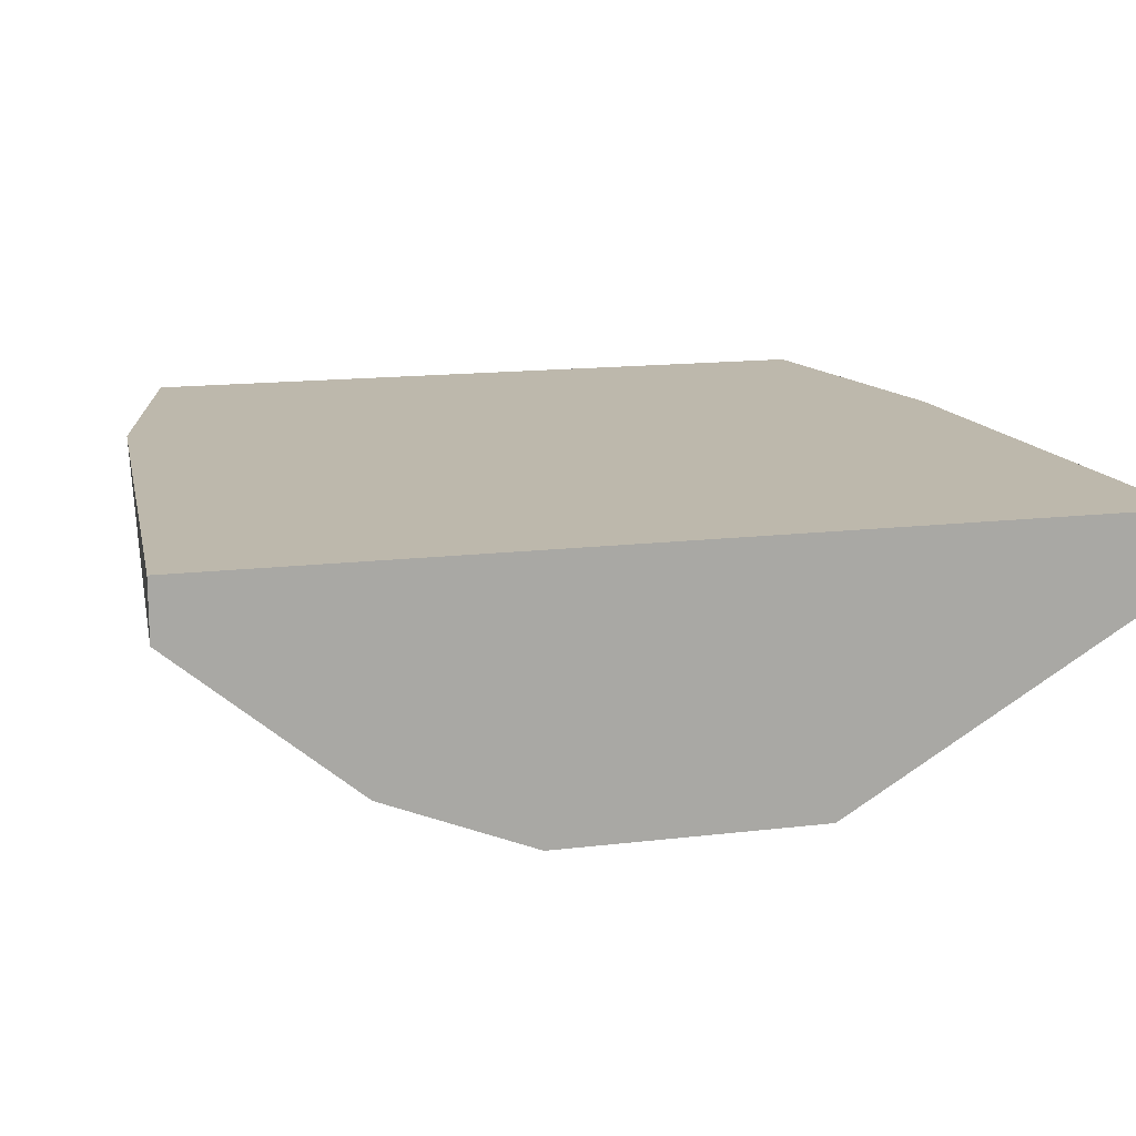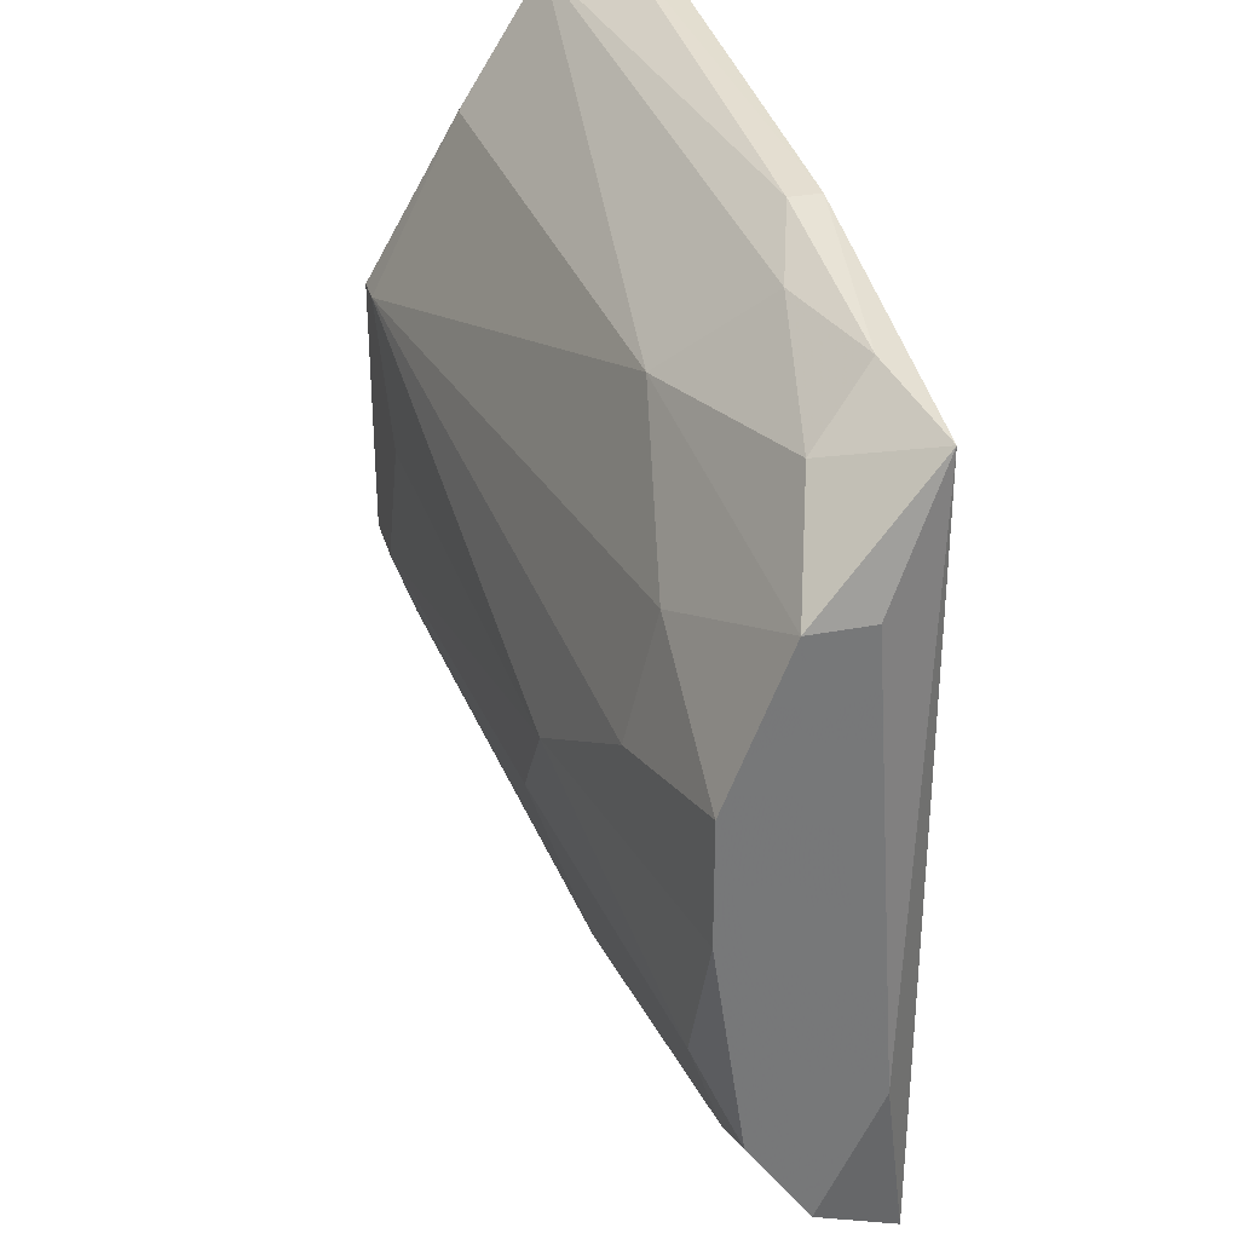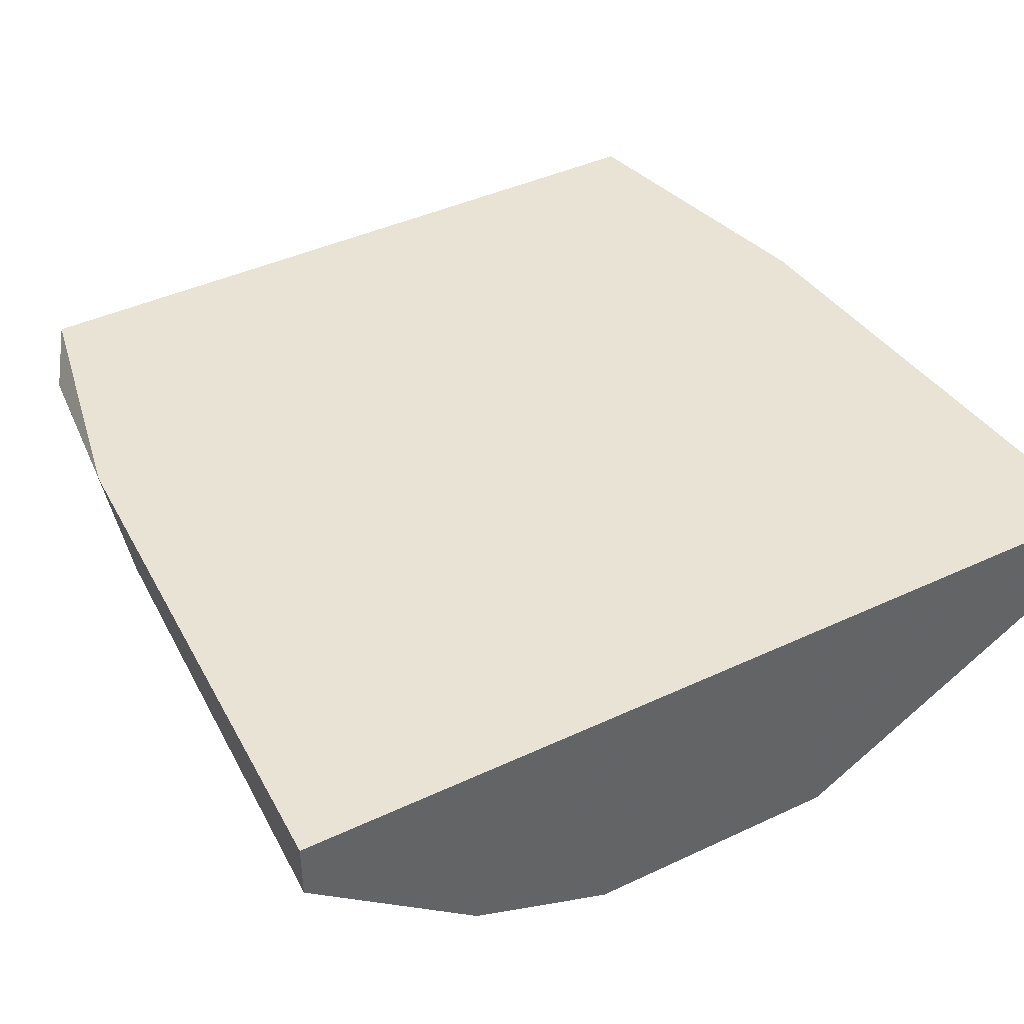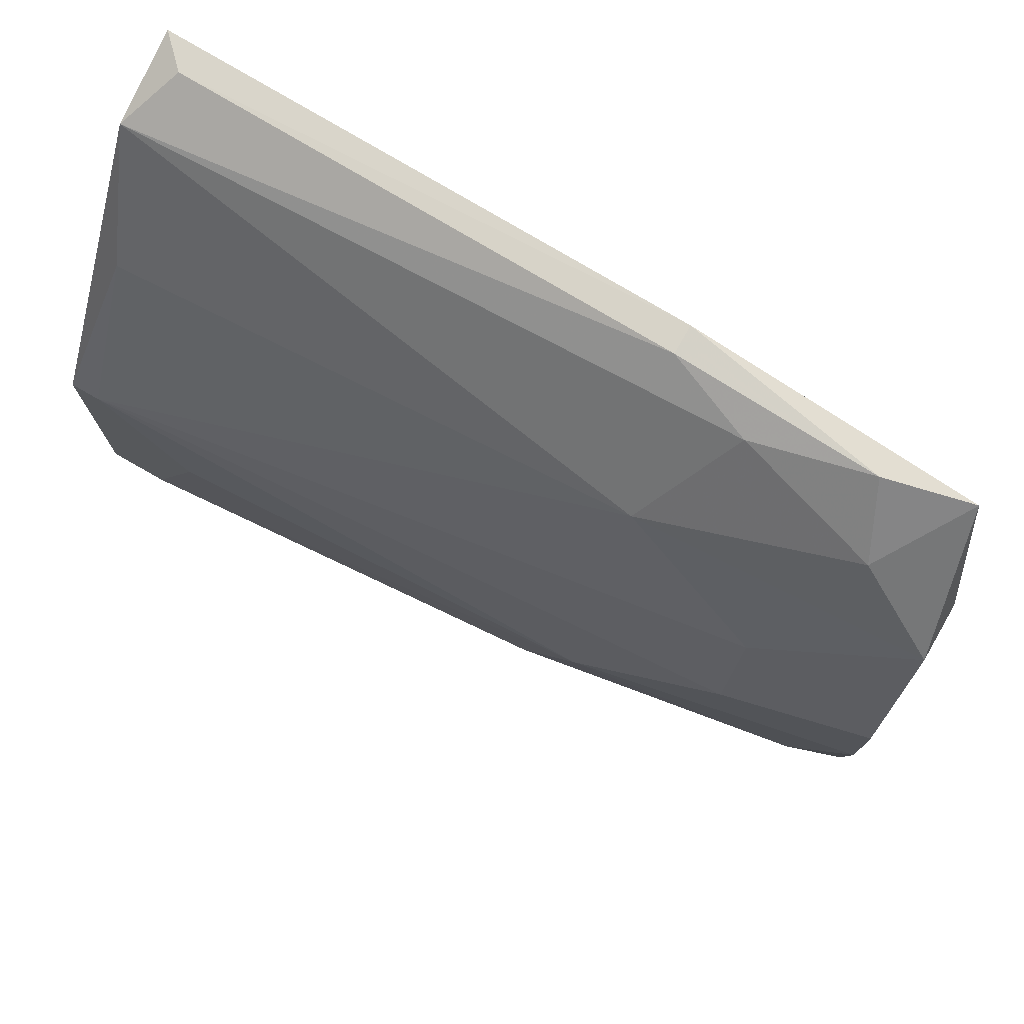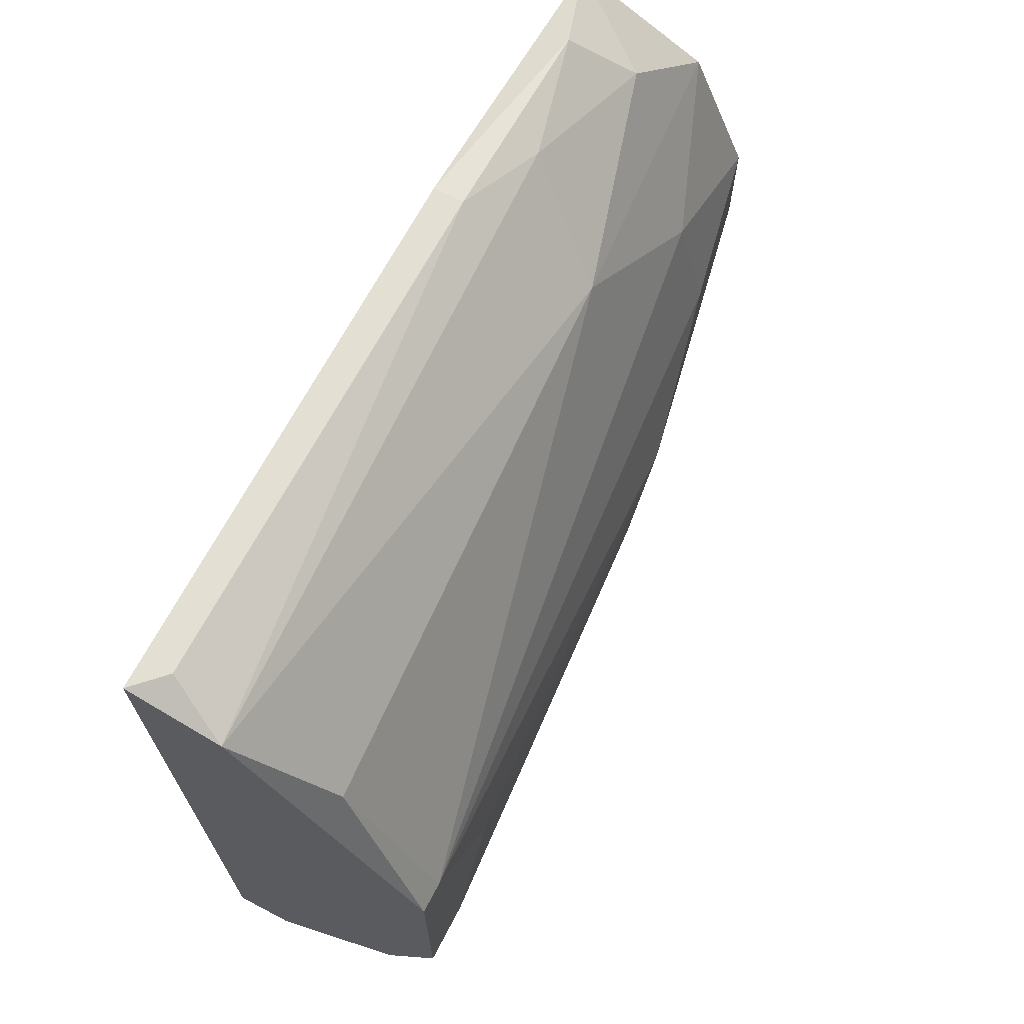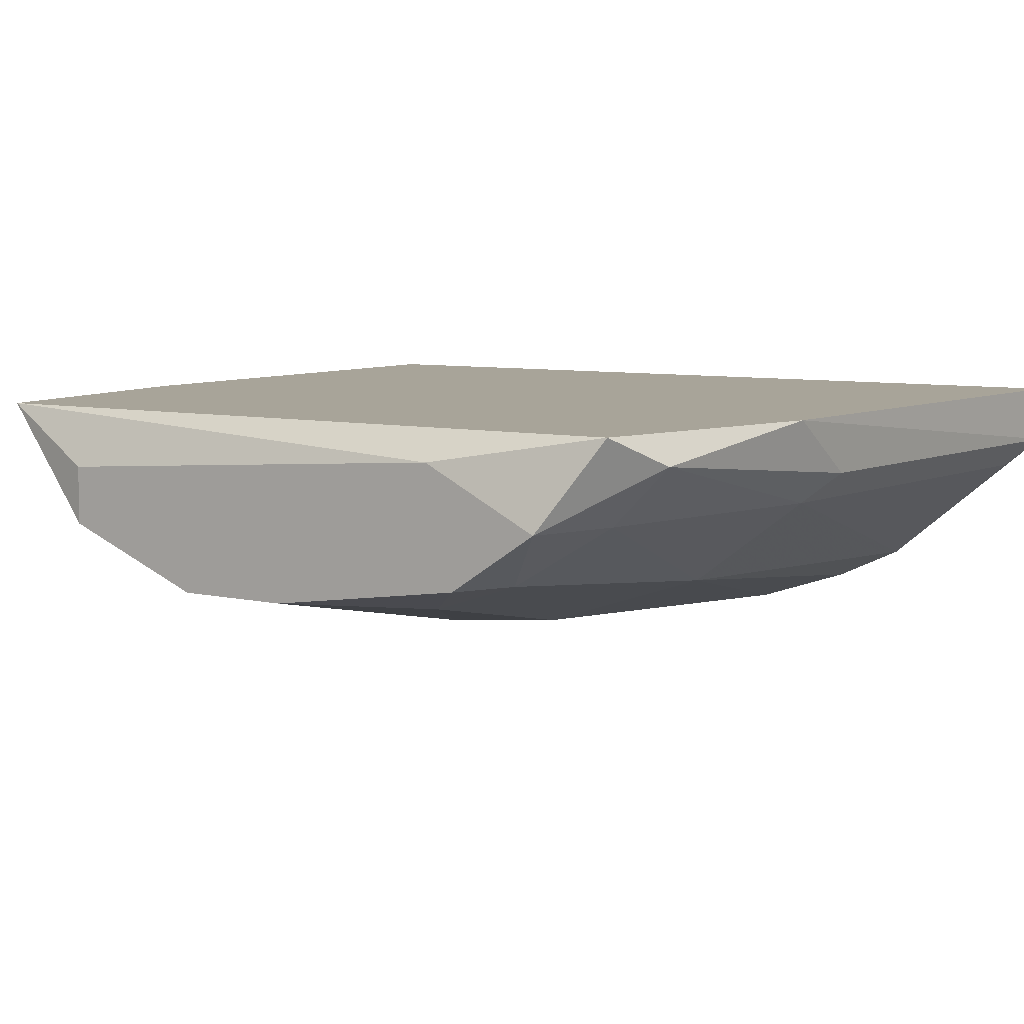
<metadata>
{"format":"obj","ext":"obj","renderer":"f3d","projection":"perspective","resolution":1024,"background":"white","views":[{"elev":14.7,"azim":75.4,"up":"+Z"},{"elev":32.9,"azim":-105.1,"up":"+Y"},{"elev":42.0,"azim":60.6,"up":"+Z"},{"elev":76.4,"azim":-150.1,"up":"+Y"},{"elev":70.2,"azim":117.7,"up":"+Y"},{"elev":7.1,"azim":-56.1,"up":"+Z"}]}
</metadata>
<code>
v -0.06428 -0.00452 -0.00534
v -0.06428 -0.007236 -0.004435
v -0.05614 0.01358 8.8e-05
v -0.05614 0.01358 -0.000818
v -0.05885 0.01267 -0.001722
v -0.06338 -0.01176 -0.000818
v -0.06338 -0.009949 -0.002627
v -0.06338 0.01086 -0.002627
v -0.04167 -0.003611 -0.008056
v -0.05523 -0.00814 -0.00534
v -0.05523 -0.002707 -0.00715
v -0.05523 -0.01176 -0.002627
v -0.05433 -0.01266 -0.001722
v -0.06247 0.01267 -0.000818
v -0.06157 0.006339 -0.00534
v -0.06157 0.002716 -0.006245
v -0.0661 0.008149 -0.003532
v -0.0661 0.008149 -0.001722
v -0.0661 0.003623 -0.00534
v -0.0661 -0.00633 -0.004435
v -0.0661 -0.009046 -0.002627
v -0.0661 -0.005426 -0.000818
v -0.0661 9e-06 -0.00534
v -0.04076 -0.00633 -0.00715
v -0.04076 -0.01266 -0.002627
v -0.04076 0.01448 -0.000818
v -0.04076 0.009958 -0.00534
v -0.04076 0.004526 -0.008056
v -0.04348 0.000907 -0.008056
v -0.05704 9e-06 -0.00715
v -0.05704 -0.01266 8.8e-05
v -0.05704 0.009958 -0.004435
v -0.03985 -0.00814 -0.006245
v -0.03985 -0.01357 -0.001722
v -0.03985 -0.01357 8.8e-05
v -0.03985 -0.003611 -0.008056
v -0.03985 0.01448 8.8e-05
v -0.03985 0.01358 -0.002627
v -0.03985 0.004526 -0.008056
v -0.06519 -0.01086 8.8e-05
v -0.06519 0.01177 8.8e-05
f 36 33 24
f 35 38 37
f 41 35 37
f 35 41 40
f 38 35 39
f 39 35 33
f 7 21 2
f 11 9 10
f 7 2 10
f 2 11 10
f 33 35 34
f 19 21 17
f 9 11 30
f 38 39 27
f 32 38 27
f 11 2 1
f 30 11 1
f 19 17 15
f 17 32 15
f 21 40 22
f 40 41 22
f 17 21 22
f 35 40 31
f 34 35 31
f 13 34 31
f 10 33 12
f 7 10 12
f 21 7 6
f 40 21 6
f 31 40 6
f 13 31 6
f 7 12 6
f 12 13 6
f 21 19 20
f 2 21 20
f 1 2 20
f 39 9 28
f 27 39 28
f 32 27 28
f 15 32 28
f 15 28 16
f 30 19 16
f 19 15 16
f 28 30 16
f 9 39 36
f 39 33 36
f 41 14 8
f 17 41 8
f 32 17 8
f 38 32 5
f 4 38 5
f 14 4 5
f 8 14 5
f 32 8 5
f 41 17 18
f 22 41 18
f 17 22 18
f 41 37 3
f 14 41 3
f 4 14 3
f 19 30 23
f 30 1 23
f 20 19 23
f 1 20 23
f 9 30 29
f 28 9 29
f 30 28 29
f 37 38 26
f 38 4 26
f 3 37 26
f 4 3 26
f 33 34 25
f 34 13 25
f 13 12 25
f 12 33 25
f 10 9 24
f 33 10 24
f 9 36 24

</code>
